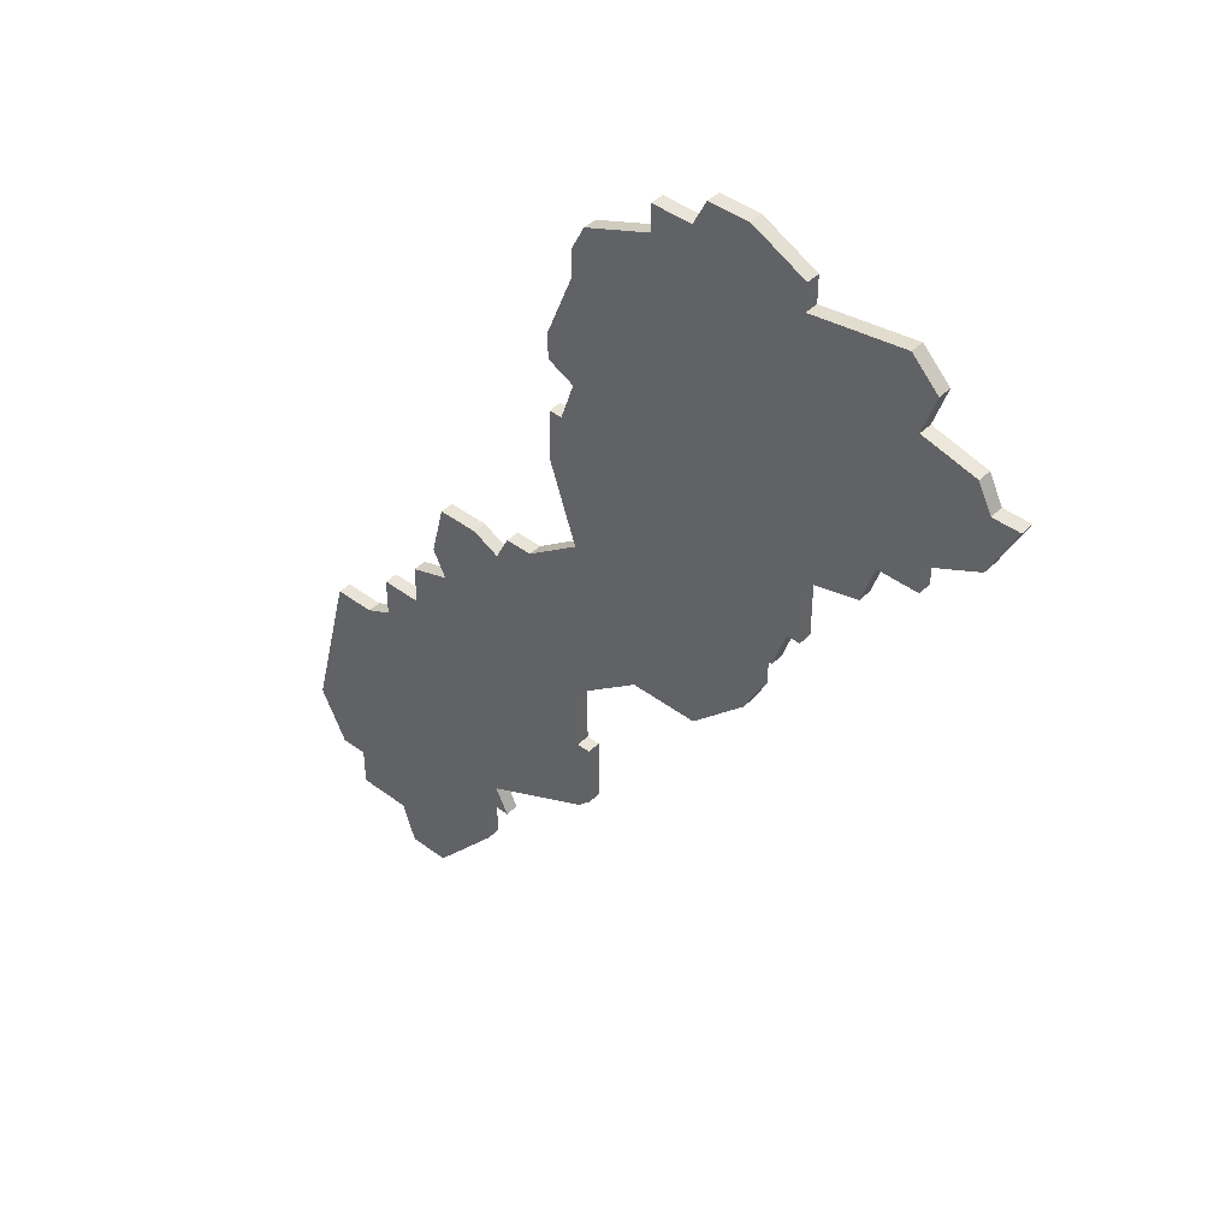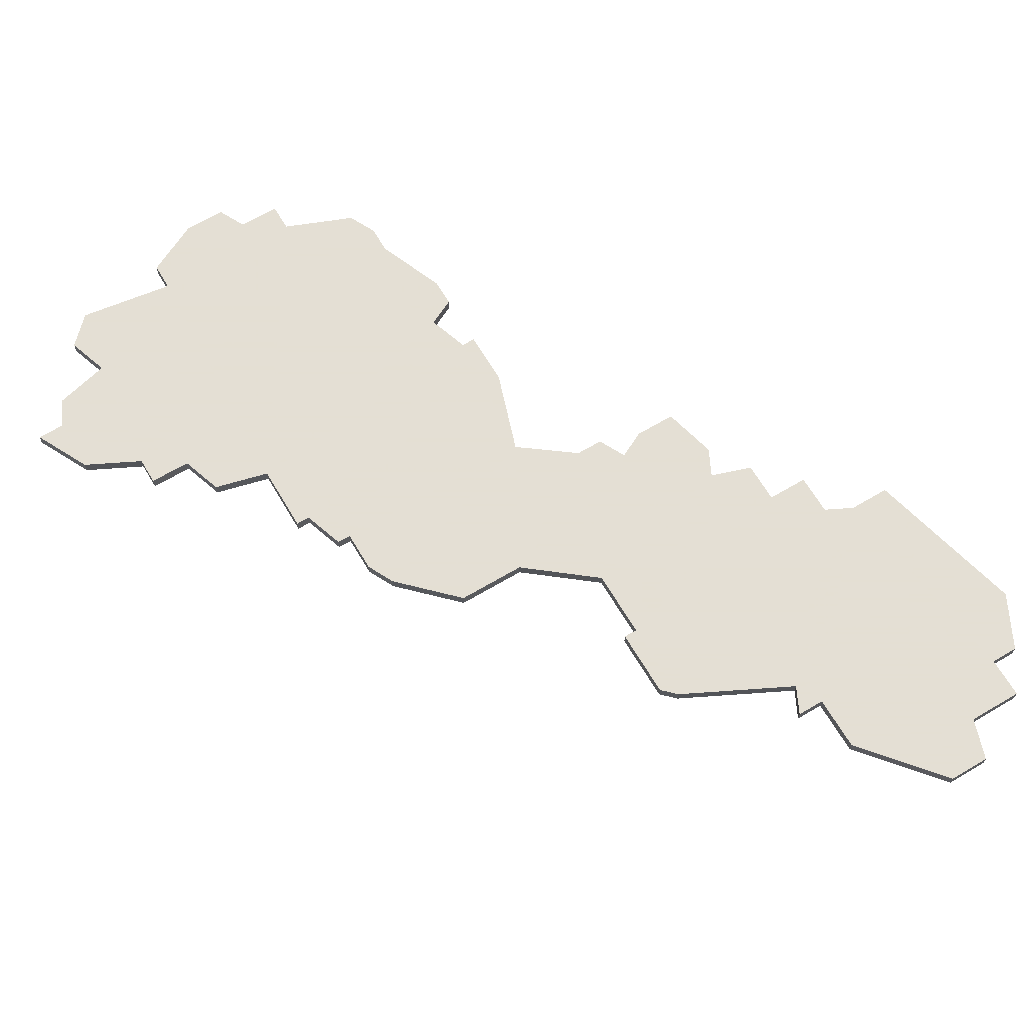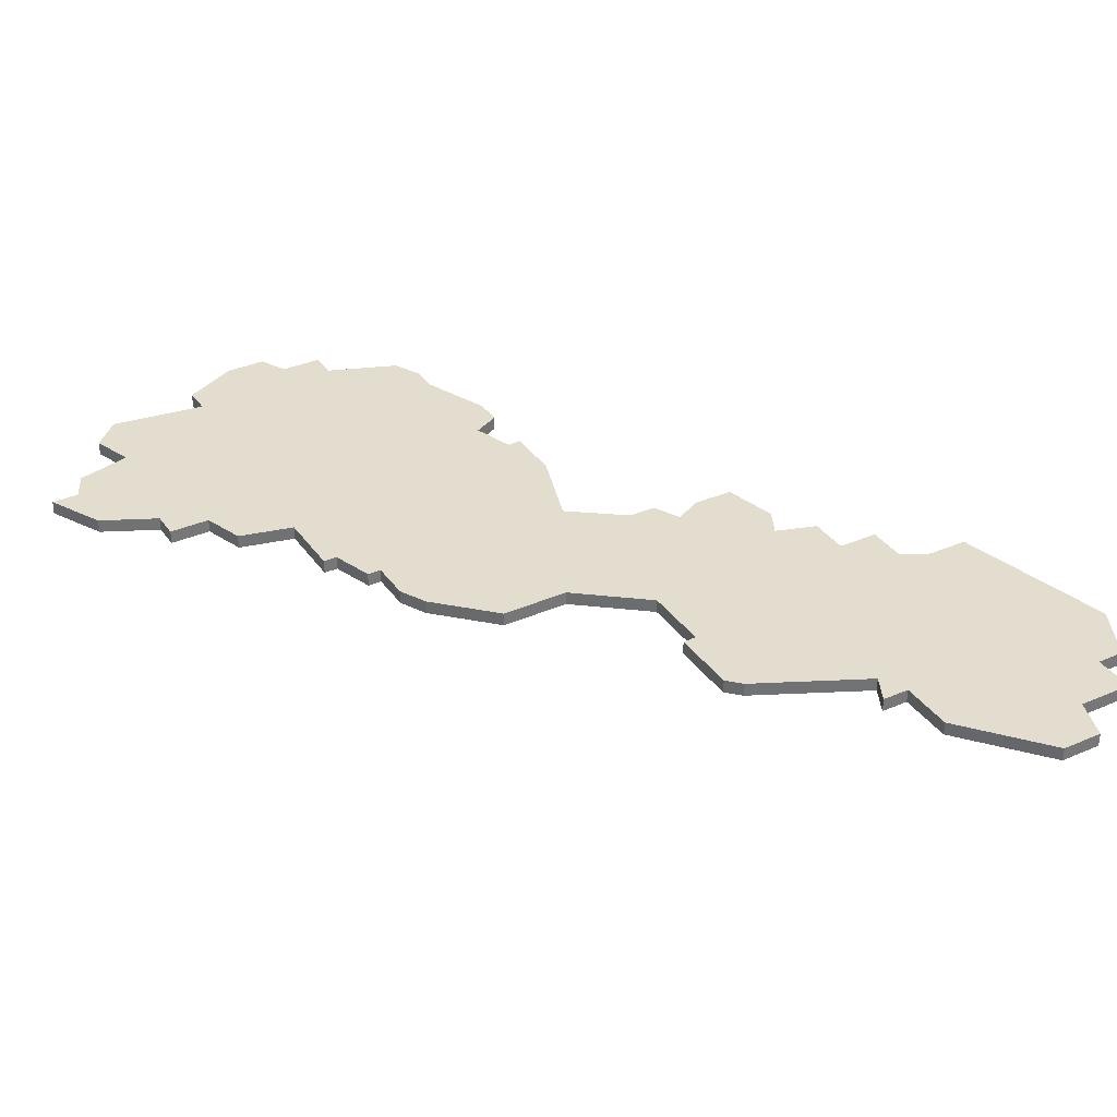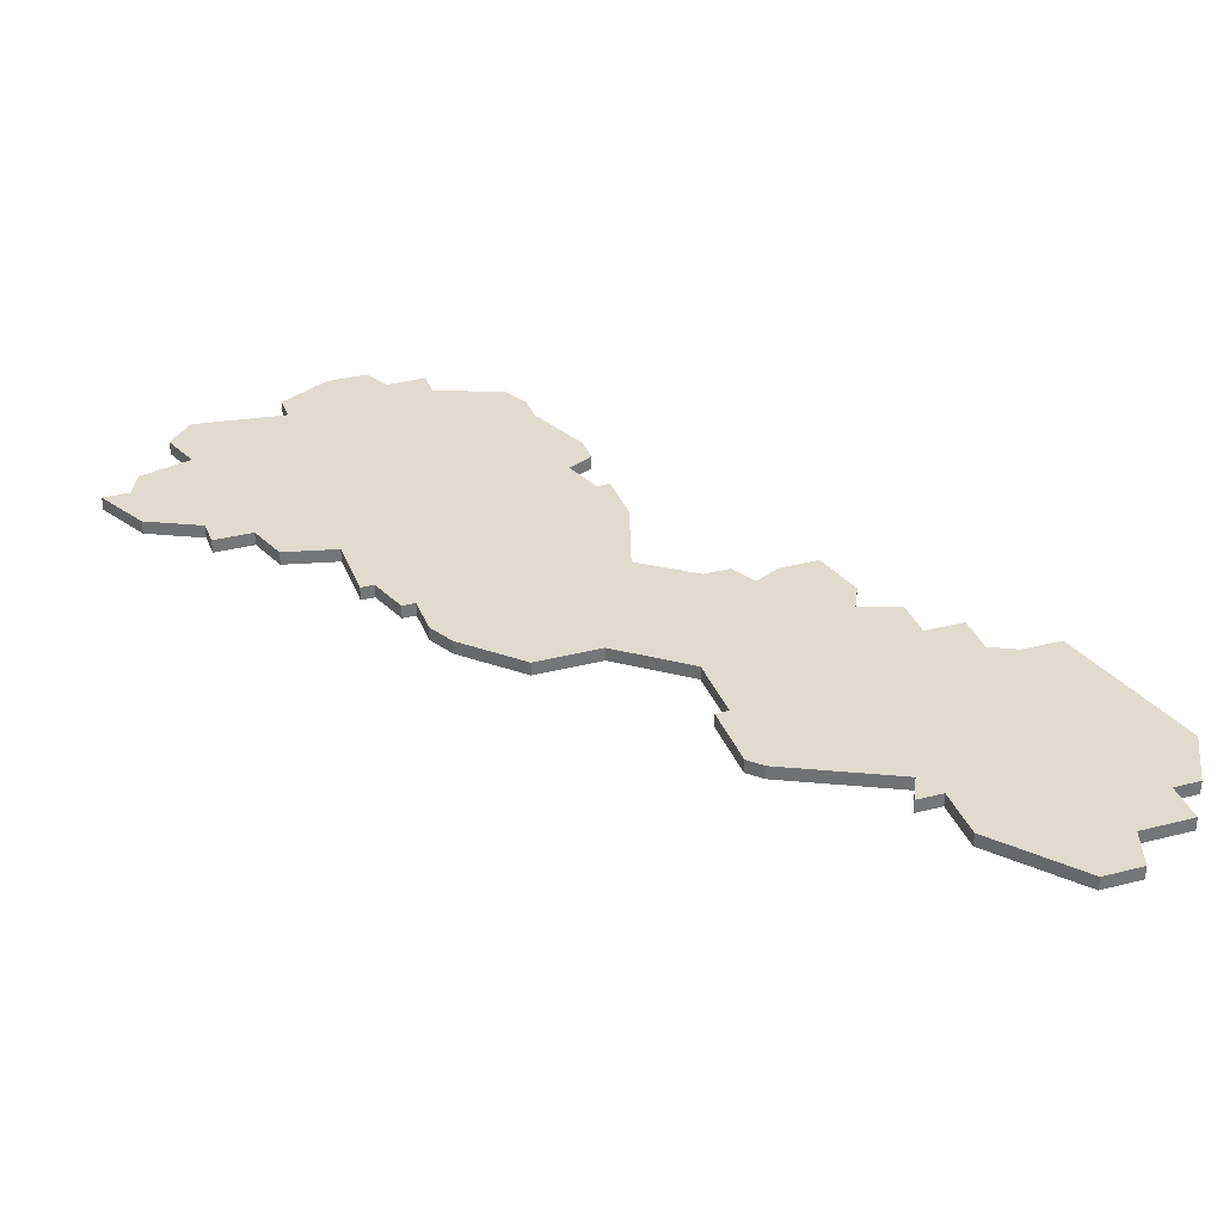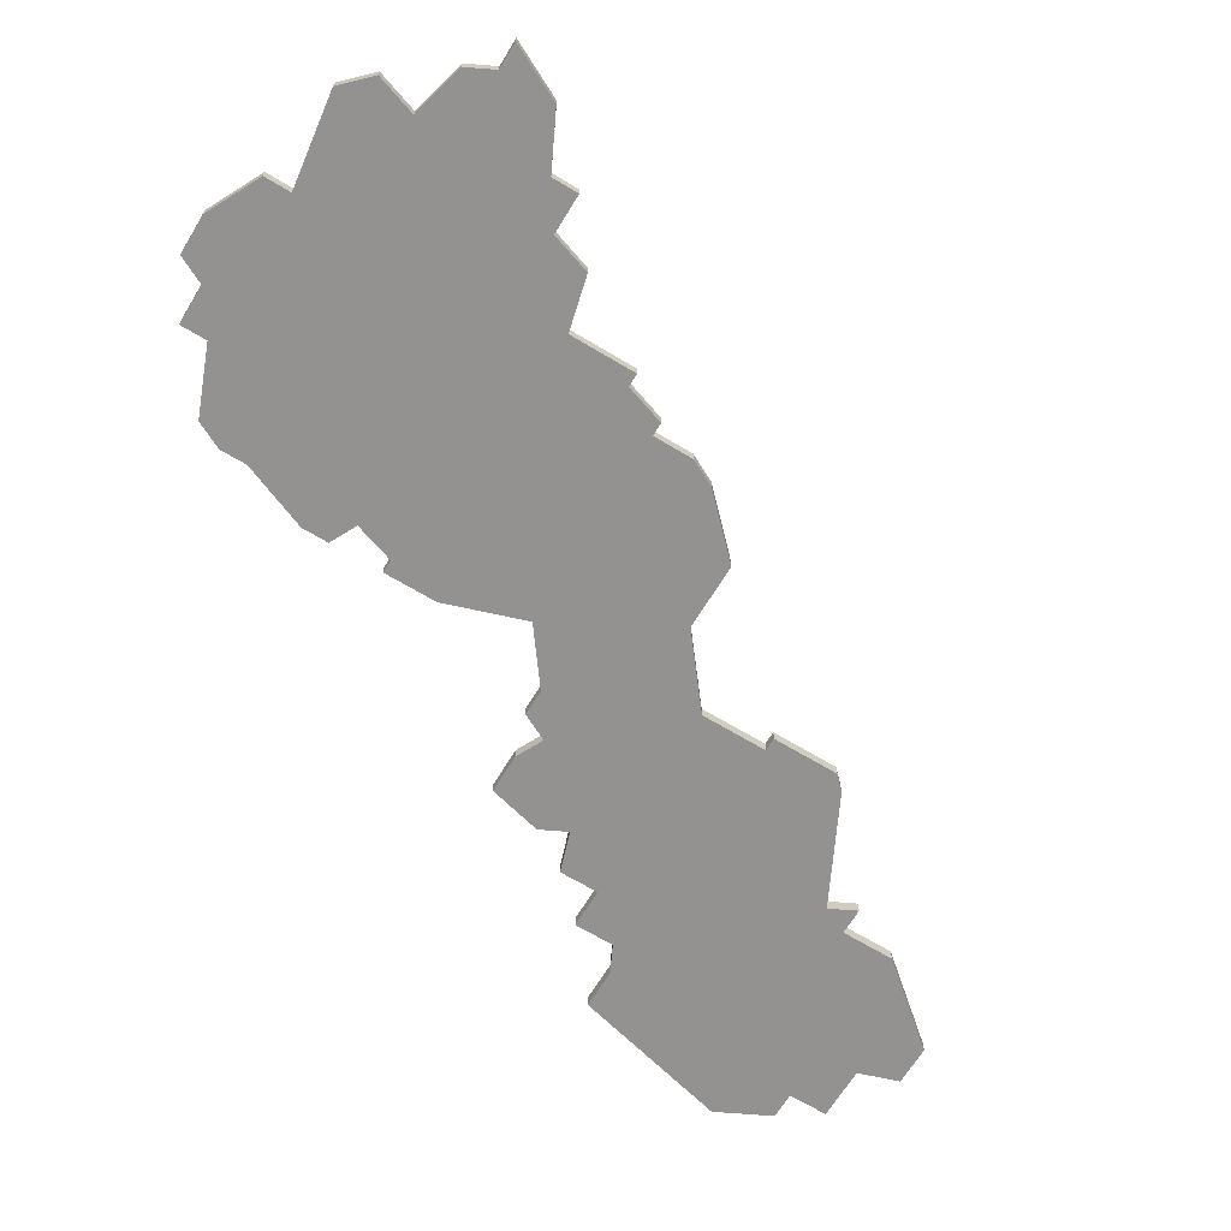
<metadata>
{"format":"obj","ext":"obj","renderer":"f3d","projection":"perspective","resolution":1024,"background":"white","views":[{"elev":43.4,"azim":-138.5,"up":"+Y"},{"elev":66.3,"azim":-30.7,"up":"+Z"},{"elev":34.8,"azim":-30.2,"up":"+Z"},{"elev":33.9,"azim":-19.4,"up":"+Z"},{"elev":-66.4,"azim":-121.2,"up":"+Z"}]}
</metadata>
<code>
v 3617 -900 0
v 3617 -900 1
v 3625 -894 0
v 3625 -894 1
v 3625 -897 0
v 3625 -897 1
v 3616 -868 0
v 3616 -868 1
v 3574 -838 0
v 3574 -838 1
v 3607 -863 0
v 3607 -863 1
v 3615 -870 0
v 3615 -870 1
v 3615 -864 0
v 3615 -864 1
v 3590 -829 0
v 3590 -829 1
v 3623 -878 0
v 3623 -878 1
v 3598 -869 0
v 3598 -869 1
v 3573 -844 0
v 3573 -844 1
v 3573 -840 0
v 3573 -840 1
v 3581 -851 0
v 3581 -851 1
v 3589 -865 0
v 3589 -865 1
v 3597 -831 0
v 3597 -831 1
v 3597 -833 0
v 3597 -833 1
v 3605 -844 0
v 3605 -844 1
v 3605 -854 0
v 3605 -854 1
v 3605 -846 0
v 3605 -846 1
v 3605 -850 0
v 3605 -850 1
v 3580 -848 0
v 3580 -848 1
v 3588 -860 0
v 3588 -860 1
v 3588 -863 0
v 3588 -863 1
v 3588 -830 0
v 3588 -830 1
v 3621 -877 0
v 3621 -877 1
v 3621 -897 0
v 3621 -897 1
v 3621 -874 0
v 3621 -874 1
v 3629 -890 0
v 3629 -890 1
v 3571 -840 0
v 3571 -840 1
v 3604 -850 0
v 3604 -850 1
v 3579 -832 0
v 3579 -832 1
v 3612 -894 0
v 3612 -894 1
v 3612 -864 0
v 3612 -864 1
v 3612 -890 0
v 3612 -890 1
v 3587 -860 0
v 3587 -860 1
v 3620 -900 0
v 3620 -900 1
v 3603 -884 0
v 3603 -884 1
v 3603 -860 0
v 3603 -860 1
v 3603 -878 0
v 3603 -878 1
v 3603 -837 0
v 3603 -837 1
v 3603 -847 0
v 3603 -847 1
v 3603 -839 0
v 3603 -839 1
v 3603 -873 0
v 3603 -873 1
v 3578 -837 0
v 3578 -837 1
v 3611 -888 0
v 3611 -888 1
v 3586 -831 0
v 3586 -831 1
v 3586 -857 0
v 3586 -857 1
v 3586 -833 0
v 3586 -833 1
v 3594 -831 0
v 3594 -831 1
v 3627 -894 0
v 3627 -894 1
v 3602 -835 0
v 3602 -835 1
v 3602 -878 0
v 3602 -878 1
v 3602 -883 0
v 3602 -883 1
v 3577 -846 0
v 3577 -846 1
v 3577 -848 0
v 3577 -848 1
v 3577 -834 0
v 3577 -834 1
v 3610 -865 0
v 3610 -865 1
v 3610 -890 0
v 3610 -890 1
v 3585 -852 0
v 3585 -852 1
v 3585 -857 0
v 3585 -857 1
v 3618 -871 0
v 3618 -871 1
v 3618 -874 0
v 3618 -874 1
v 3593 -869 0
v 3593 -869 1
v 3593 -829 0
v 3593 -829 1
v 3626 -878 0
v 3626 -878 1
v 3609 -863 0
v 3609 -863 1
f 119 95 121
f 71 95 45
f 95 119 61
f 109 43 111
f 43 119 27
f 97 119 43
f 79 107 105
f 107 79 75
f 91 75 79
f 29 45 77
f 47 45 29
f 29 21 127
f 119 33 83
f 21 29 77
f 61 45 95
f 25 23 59
f 89 109 25
f 23 25 109
f 113 63 89
f 89 63 97
f 89 25 9
f 89 43 109
f 97 93 49
f 97 43 89
f 119 97 33
f 33 97 99
f 99 49 17
f 17 129 99
f 33 99 31
f 99 97 49
f 103 85 33
f 53 1 65
f 65 69 53
f 79 13 125
f 79 125 91
f 125 51 91
f 91 19 69
f 91 69 117
f 13 79 87
f 1 53 73
f 3 5 53
f 57 101 3
f 3 69 19
f 125 55 51
f 131 57 19
f 19 91 51
f 19 57 3
f 53 69 3
f 119 83 61
f 37 77 61
f 61 41 37
f 33 85 83
f 83 85 35
f 83 35 39
f 103 81 85
f 77 45 61
f 7 13 115
f 87 11 115
f 123 125 13
f 67 7 115
f 115 11 133
f 7 67 15
f 11 21 77
f 87 115 13
f 87 21 11
f 122 96 120
f 46 96 72
f 62 120 96
f 112 44 110
f 28 120 44
f 44 120 98
f 106 108 80
f 76 80 108
f 80 76 92
f 78 46 30
f 30 46 48
f 128 22 30
f 84 34 120
f 78 30 22
f 96 46 62
f 60 24 26
f 26 110 90
f 110 26 24
f 90 64 114
f 98 64 90
f 10 26 90
f 110 44 90
f 50 94 98
f 90 44 98
f 34 98 120
f 100 98 34
f 18 50 100
f 100 130 18
f 32 100 34
f 50 98 100
f 34 86 104
f 66 2 54
f 54 70 66
f 126 14 80
f 92 126 80
f 92 52 126
f 70 20 92
f 118 70 92
f 88 80 14
f 74 54 2
f 54 6 4
f 4 102 58
f 20 70 4
f 52 56 126
f 20 58 132
f 52 92 20
f 4 58 20
f 4 70 54
f 62 84 120
f 62 78 38
f 38 42 62
f 84 86 34
f 36 86 84
f 40 36 84
f 86 82 104
f 62 46 78
f 116 14 8
f 116 12 88
f 14 126 124
f 116 8 68
f 134 12 116
f 16 68 8
f 78 22 12
f 14 116 88
f 12 22 88
f 94 50 93
f 93 50 49
f 98 94 97
f 97 94 93
f 64 98 63
f 63 98 97
f 114 64 113
f 113 64 63
f 90 114 89
f 89 114 113
f 10 90 9
f 9 90 89
f 26 10 25
f 25 10 9
f 60 26 59
f 59 26 25
f 24 60 23
f 23 60 59
f 110 24 109
f 109 24 23
f 112 110 111
f 111 110 109
f 44 112 43
f 43 112 111
f 28 44 27
f 27 44 43
f 120 28 119
f 119 28 27
f 122 120 121
f 121 120 119
f 96 122 95
f 95 122 121
f 72 96 71
f 71 96 95
f 46 72 45
f 45 72 71
f 48 46 47
f 47 46 45
f 30 48 29
f 29 48 47
f 128 30 127
f 127 30 29
f 22 128 21
f 21 128 127
f 88 22 87
f 87 22 21
f 80 88 79
f 79 88 87
f 106 80 105
f 105 80 79
f 108 106 107
f 107 106 105
f 76 108 75
f 75 108 107
f 92 76 91
f 91 76 75
f 118 92 117
f 117 92 91
f 70 118 69
f 69 118 117
f 66 70 65
f 65 70 69
f 2 66 1
f 1 66 65
f 74 2 73
f 73 2 1
f 54 74 53
f 53 74 73
f 6 54 5
f 5 54 53
f 4 6 3
f 3 6 5
f 102 4 101
f 101 4 3
f 58 102 57
f 57 102 101
f 132 58 131
f 131 58 57
f 20 132 19
f 19 132 131
f 52 20 51
f 51 20 19
f 56 52 55
f 55 52 51
f 126 56 125
f 125 56 55
f 124 126 123
f 123 126 125
f 14 124 13
f 13 124 123
f 8 14 7
f 7 14 13
f 16 8 15
f 15 8 7
f 68 16 67
f 67 16 15
f 116 68 115
f 115 68 67
f 134 116 133
f 133 116 115
f 12 134 11
f 11 134 133
f 78 12 77
f 77 12 11
f 38 78 37
f 37 78 77
f 42 38 41
f 41 38 37
f 62 42 61
f 61 42 41
f 84 62 83
f 83 62 61
f 40 84 39
f 39 84 83
f 36 40 35
f 35 40 39
f 86 36 85
f 85 36 35
f 82 86 81
f 81 86 85
f 104 82 103
f 103 82 81
f 34 104 33
f 33 104 103
f 32 34 31
f 31 34 33
f 100 32 99
f 99 32 31
f 130 100 129
f 129 100 99
f 50 18 49
f 49 18 17
f 18 130 17
f 17 130 129

</code>
